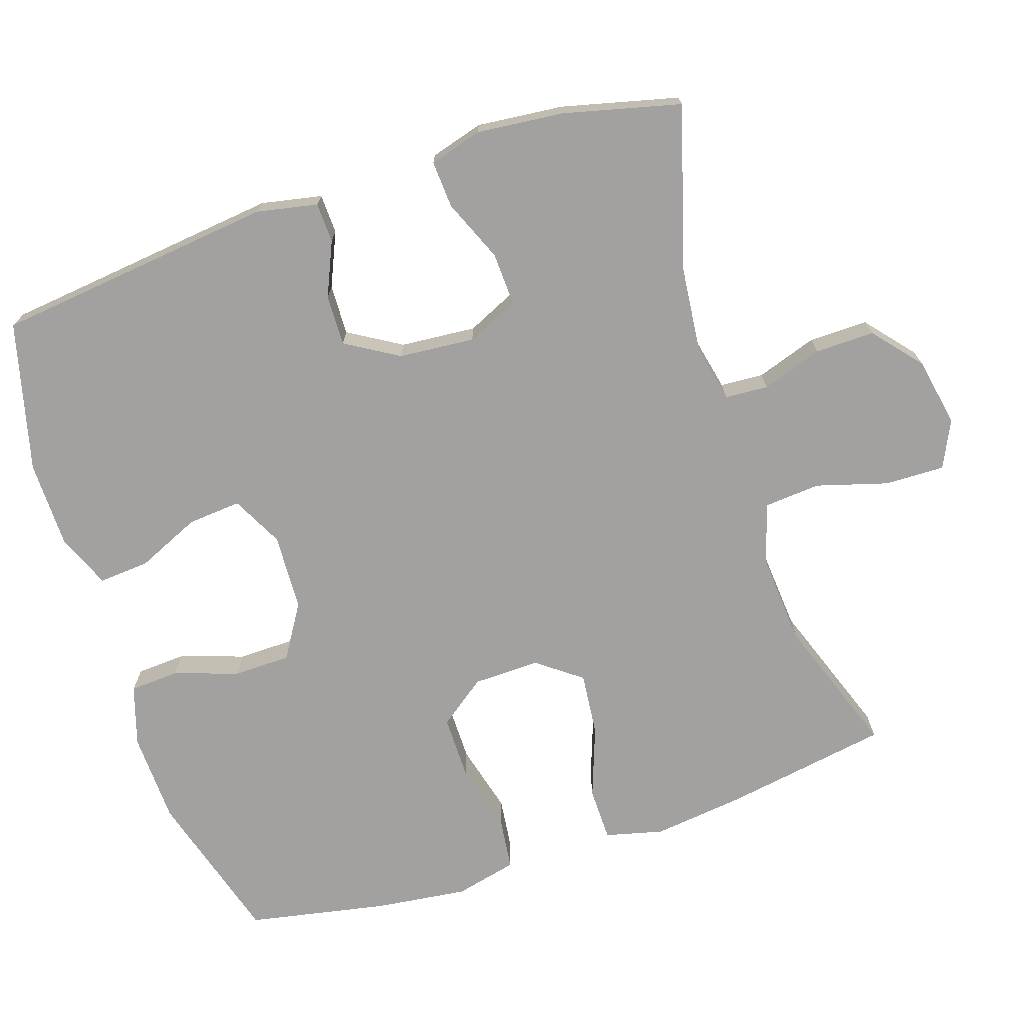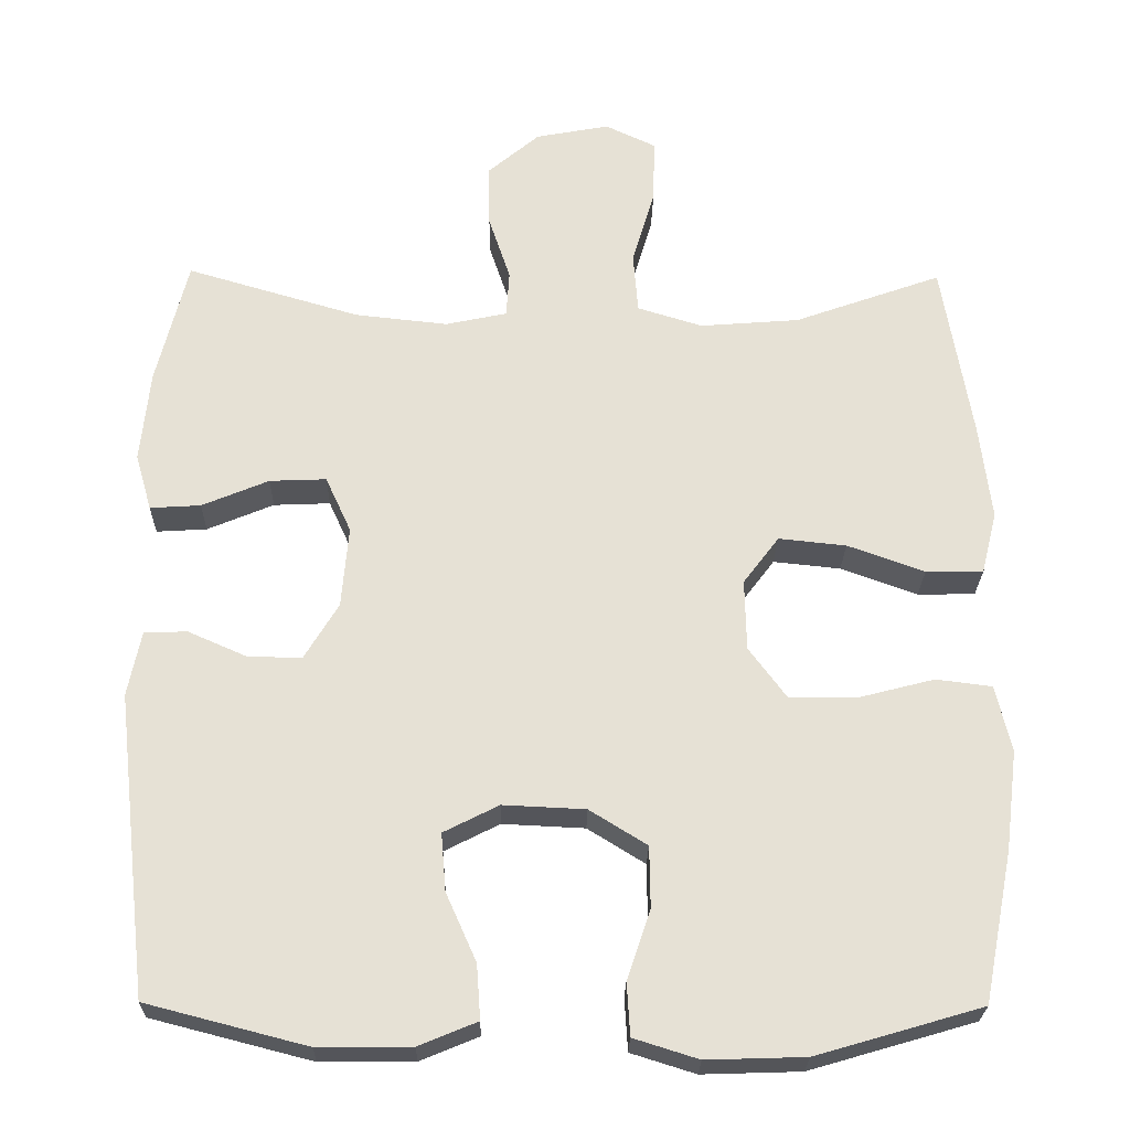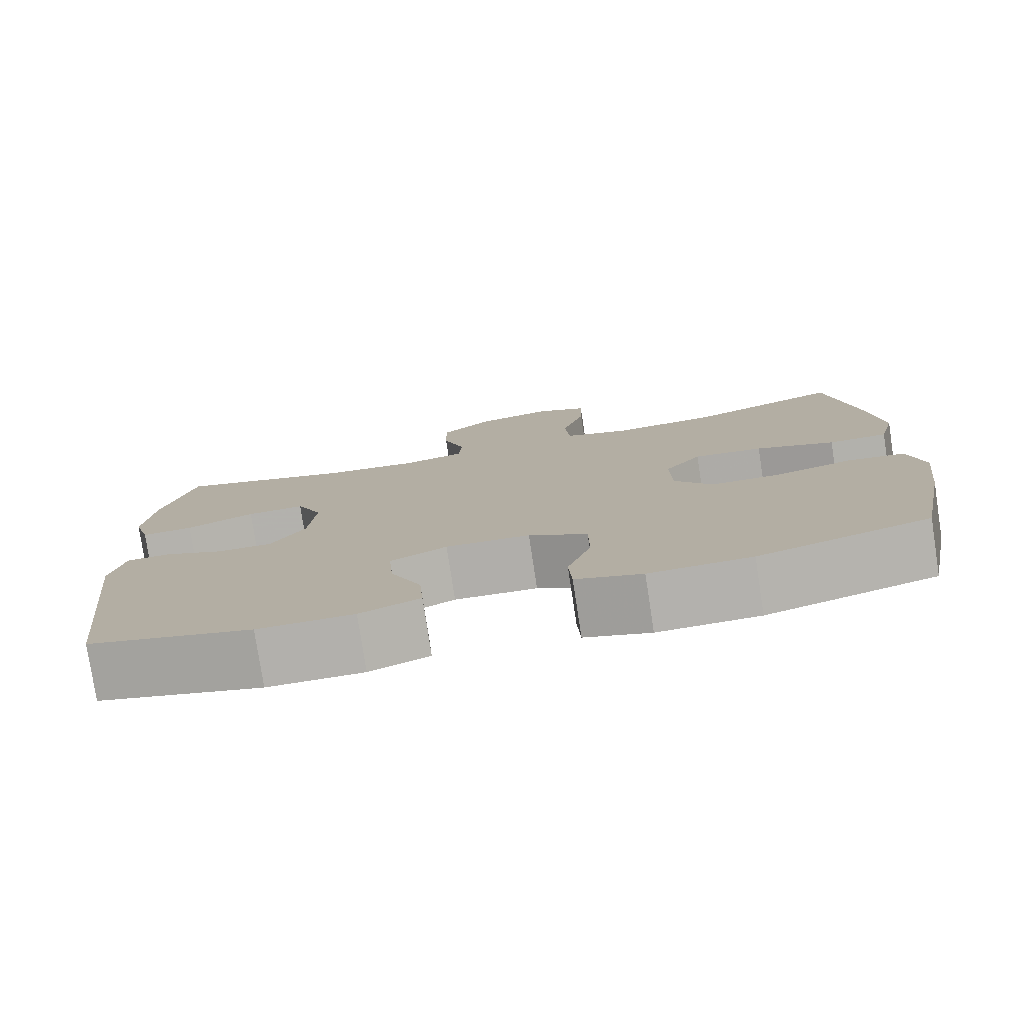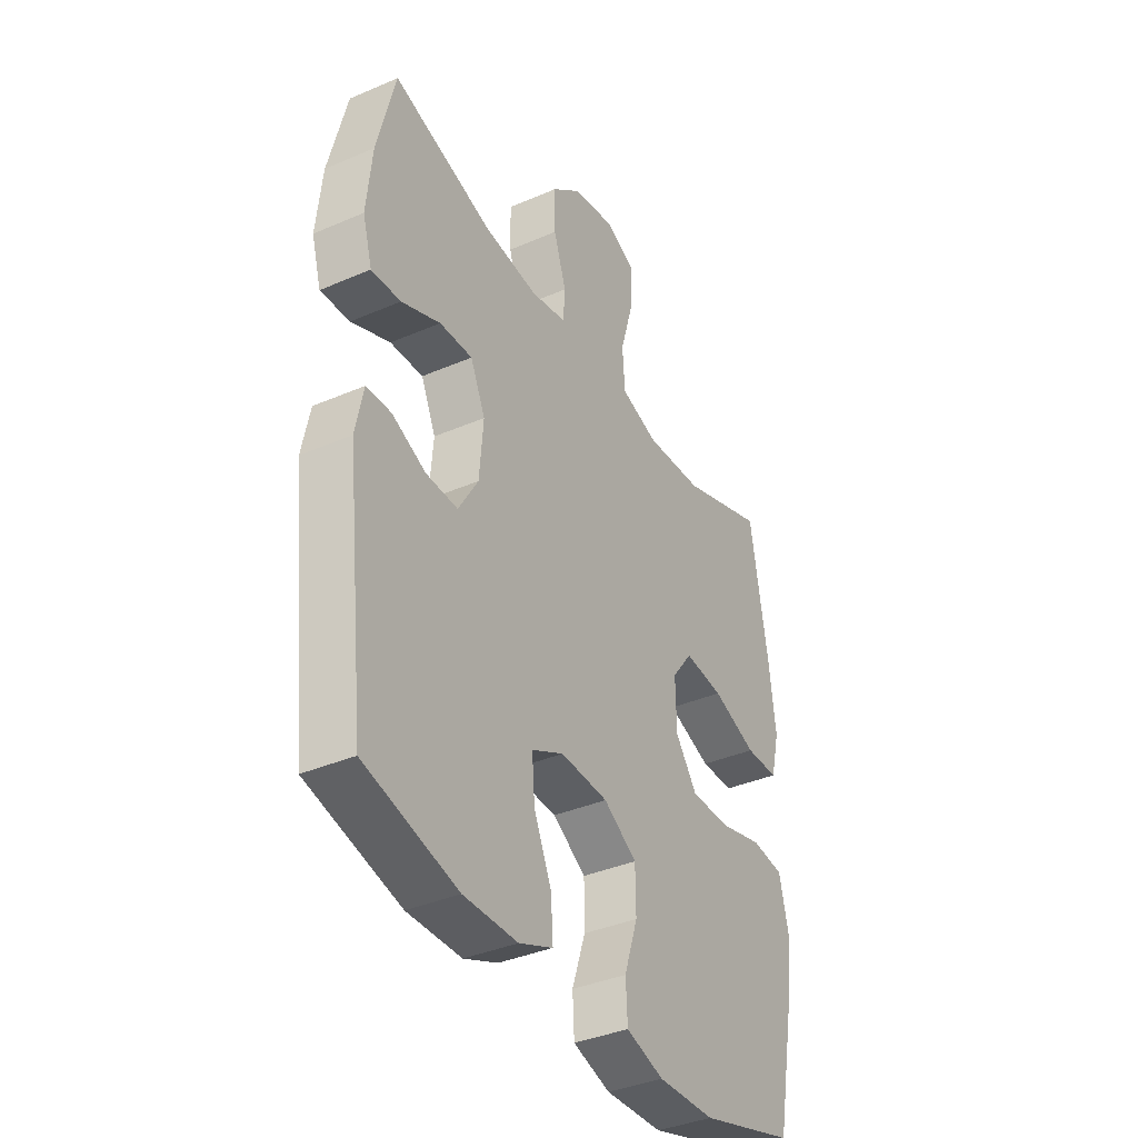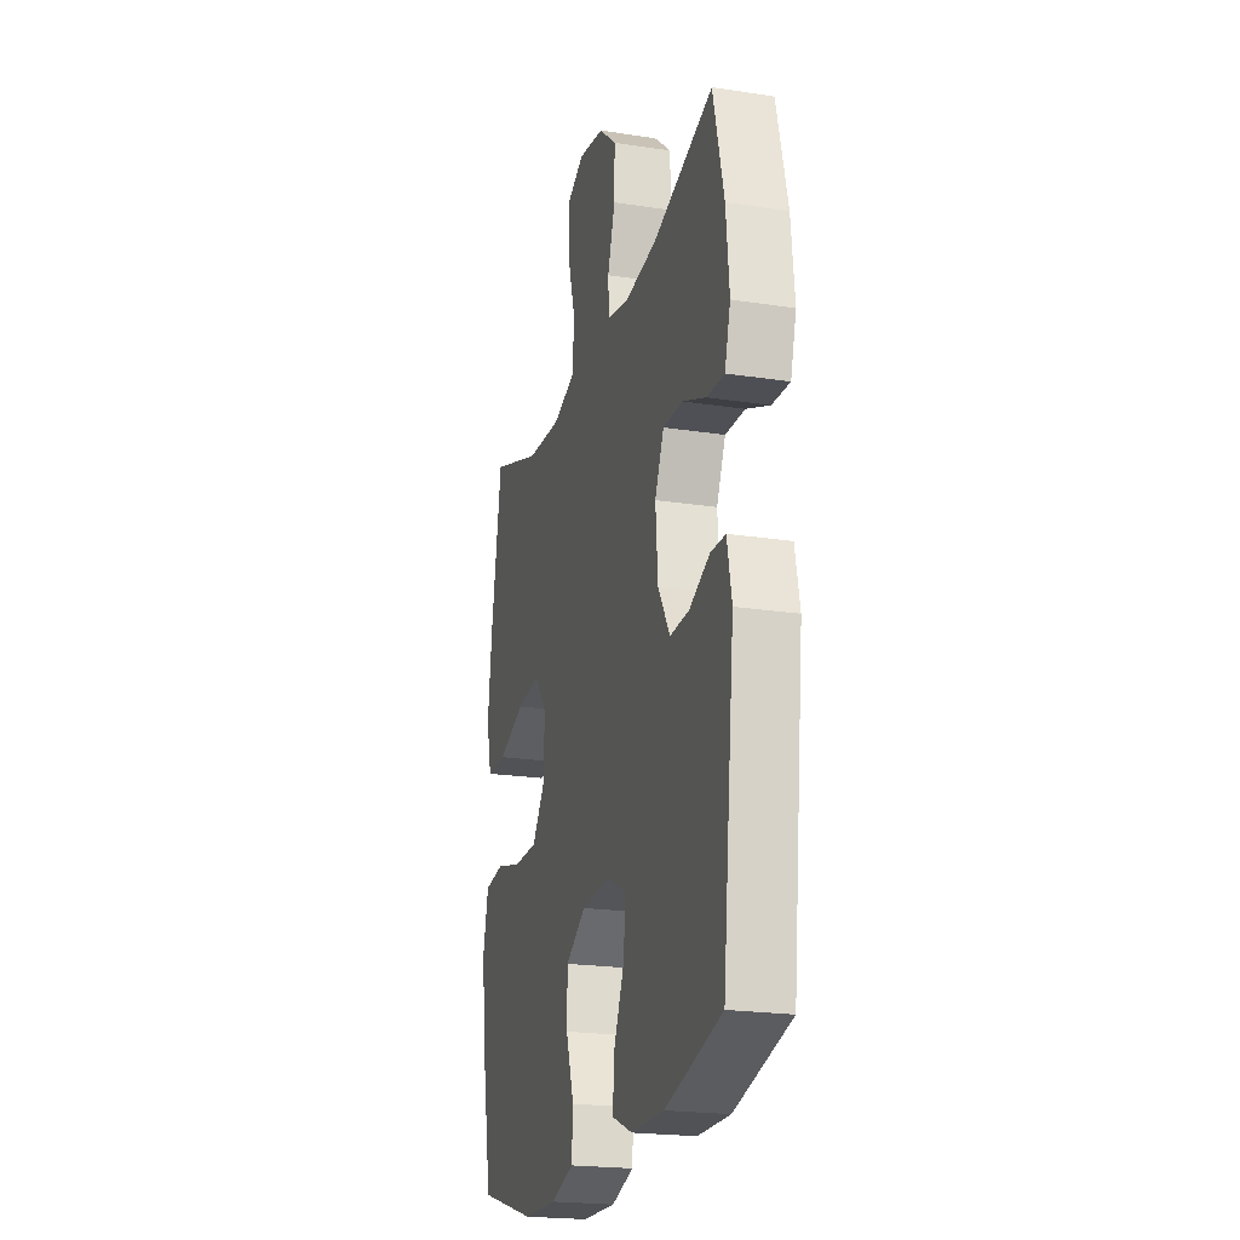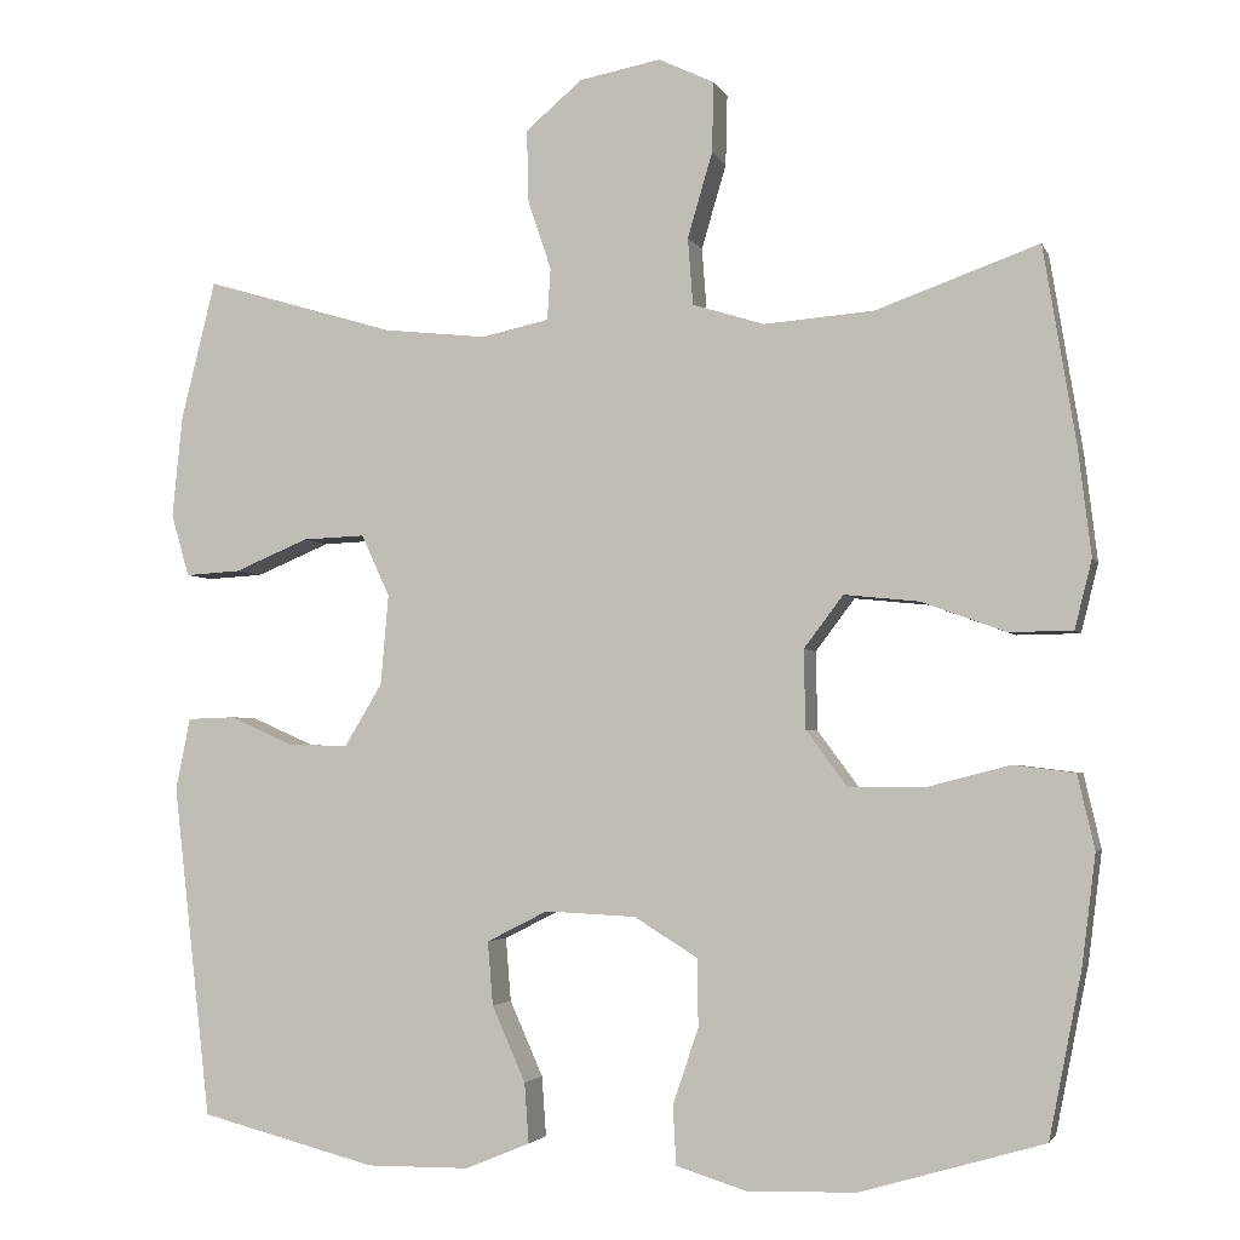
<metadata>
{"format":"obj","ext":"obj","renderer":"f3d","projection":"perspective","resolution":1024,"background":"white","views":[{"elev":-72.2,"azim":-71.7,"up":"+Y"},{"elev":-25.0,"azim":-1.0,"up":"+Z"},{"elev":-78.7,"azim":8.7,"up":"+Z"},{"elev":-37.6,"azim":-61.1,"up":"+Z"},{"elev":-21.6,"azim":-105.2,"up":"+Z"},{"elev":-3.1,"azim":15.2,"up":"+Z"}]}
</metadata>
<code>
v 0.5 0.07 -0.5
v 0.287 0.07 -0.562
v 0.16 0.07 -0.566
v 0.077 0.07 -0.54
v 0.073 0.07 -0.472
v 0.103 0.07 -0.383
v 0.102 0.07 -0.304
v 0.028 0.07 -0.258
v -0.078 0.07 -0.253
v -0.149 0.07 -0.289
v -0.143 0.07 -0.363
v -0.104 0.07 -0.451
v -0.099 0.07 -0.521
v -0.174 0.07 -0.552
v -0.294 0.07 -0.553
v -0.5 0.07 -0.5
v -0.544 0.07 -0.112
v -0.527 0.07 -0.028
v -0.472 0.07 -0.026
v -0.397 0.07 -0.059
v -0.327 0.07 -0.061
v -0.283 0.07 0.012
v -0.274 0.07 0.117
v -0.307 0.07 0.189
v -0.38 0.07 0.186
v -0.466 0.07 0.15
v -0.531 0.07 0.146
v -0.552 0.07 0.219
v -0.54 0.07 0.338
v -0.5 0.07 0.5
v -0.277 0.07 0.434
v -0.157 0.07 0.421
v -0.078 0.07 0.438
v -0.074 0.07 0.498
v -0.102 0.07 0.582
v -0.103 0.07 0.664
v -0.037 0.07 0.72
v 0.058 0.07 0.738
v 0.123 0.07 0.707
v 0.121 0.07 0.625
v 0.092 0.07 0.526
v 0.098 0.07 0.448
v 0.182 0.07 0.422
v 0.31 0.07 0.432
v 0.5 0.07 0.5
v 0.538 0.07 0.27
v 0.553 0.07 0.145
v 0.533 0.07 0.065
v 0.459 0.07 0.064
v 0.36 0.07 0.1
v 0.273 0.07 0.109
v 0.227 0.07 0.048
v 0.229 0.07 -0.044
v 0.277 0.07 -0.109
v 0.365 0.07 -0.109
v 0.462 0.07 -0.084
v 0.534 0.07 -0.093
v 0.554 0.07 -0.179
v 0.538 0.07 -0.307
v 0.5 0 -0.5
v 0.287 0 -0.562
v 0.16 0 -0.566
v 0.077 0 -0.54
v 0.073 0 -0.472
v 0.103 0 -0.383
v 0.102 0 -0.304
v 0.028 0 -0.258
v -0.078 0 -0.253
v -0.149 0 -0.289
v -0.143 0 -0.363
v -0.104 0 -0.451
v -0.099 0 -0.521
v -0.174 0 -0.552
v -0.294 0 -0.553
v -0.5 0 -0.5
v -0.544 0 -0.112
v -0.527 0 -0.028
v -0.472 0 -0.026
v -0.397 0 -0.059
v -0.327 0 -0.061
v -0.283 0 0.012
v -0.274 0 0.117
v -0.307 0 0.189
v -0.38 0 0.186
v -0.466 0 0.15
v -0.531 0 0.146
v -0.552 0 0.219
v -0.54 0 0.338
v -0.5 0 0.5
v -0.277 0 0.434
v -0.157 0 0.421
v -0.078 0 0.438
v -0.074 0 0.498
v -0.102 0 0.582
v -0.103 0 0.664
v -0.037 0 0.72
v 0.058 0 0.738
v 0.123 0 0.707
v 0.121 0 0.625
v 0.092 0 0.526
v 0.098 0 0.448
v 0.182 0 0.422
v 0.31 0 0.432
v 0.5 0 0.5
v 0.538 0 0.27
v 0.553 0 0.145
v 0.533 0 0.065
v 0.459 0 0.064
v 0.36 0 0.1
v 0.273 0 0.109
v 0.227 0 0.048
v 0.229 0 -0.044
v 0.277 0 -0.109
v 0.365 0 -0.109
v 0.462 0 -0.084
v 0.534 0 -0.093
v 0.554 0 -0.179
v 0.538 0 -0.307
f 55 56 57 58
f 54 55 58 59
f 47 48 49 50
f 47 50 51
f 44 45 46 47
f 43 44 47 51
f 42 43 51 52
f 38 39 40 41
f 38 41 42
f 37 38 42
f 34 35 36 37
f 33 34 37 42
f 32 33 42 52
f 28 29 30 31
f 25 26 27 28
f 24 25 28 31
f 23 24 31 32
f 17 18 19 20
f 17 20 21
f 16 17 21
f 15 16 21 22
f 11 12 13 14
f 10 11 14 15
f 3 4 5 6
f 3 6 7
f 2 3 7
f 54 59 1 2
f 53 54 2 7
f 52 53 7 8
f 32 52 8 9
f 23 32 9 10
f 10 15 22 23
f 117 116 115 114
f 118 117 114 113
f 109 108 107 106
f 110 109 106
f 106 105 104 103
f 110 106 103 102
f 111 110 102 101
f 100 99 98 97
f 101 100 97
f 101 97 96
f 96 95 94 93
f 101 96 93 92
f 111 101 92 91
f 90 89 88 87
f 87 86 85 84
f 90 87 84 83
f 91 90 83 82
f 79 78 77 76
f 80 79 76
f 80 76 75
f 81 80 75 74
f 73 72 71 70
f 74 73 70 69
f 65 64 63 62
f 66 65 62
f 66 62 61
f 61 60 118 113
f 66 61 113 112
f 67 66 112 111
f 68 67 111 91
f 69 68 91 82
f 82 81 74 69
f 1 60 61 2
f 2 61 62 3
f 3 62 63 4
f 4 63 64 5
f 5 64 65 6
f 6 65 66 7
f 7 66 67 8
f 8 67 68 9
f 9 68 69 10
f 10 69 70 11
f 11 70 71 12
f 12 71 72 13
f 13 72 73 14
f 14 73 74 15
f 15 74 75 16
f 16 75 76 17
f 17 76 77 18
f 18 77 78 19
f 19 78 79 20
f 20 79 80 21
f 21 80 81 22
f 22 81 82 23
f 23 82 83 24
f 24 83 84 25
f 25 84 85 26
f 26 85 86 27
f 27 86 87 28
f 28 87 88 29
f 29 88 89 30
f 30 89 90 31
f 31 90 91 32
f 32 91 92 33
f 33 92 93 34
f 34 93 94 35
f 35 94 95 36
f 36 95 96 37
f 37 96 97 38
f 38 97 98 39
f 39 98 99 40
f 40 99 100 41
f 41 100 101 42
f 42 101 102 43
f 43 102 103 44
f 44 103 104 45
f 45 104 105 46
f 46 105 106 47
f 47 106 107 48
f 48 107 108 49
f 49 108 109 50
f 50 109 110 51
f 51 110 111 52
f 52 111 112 53
f 53 112 113 54
f 54 113 114 55
f 55 114 115 56
f 56 115 116 57
f 57 116 117 58
f 58 117 118 59
f 59 118 60 1

</code>
